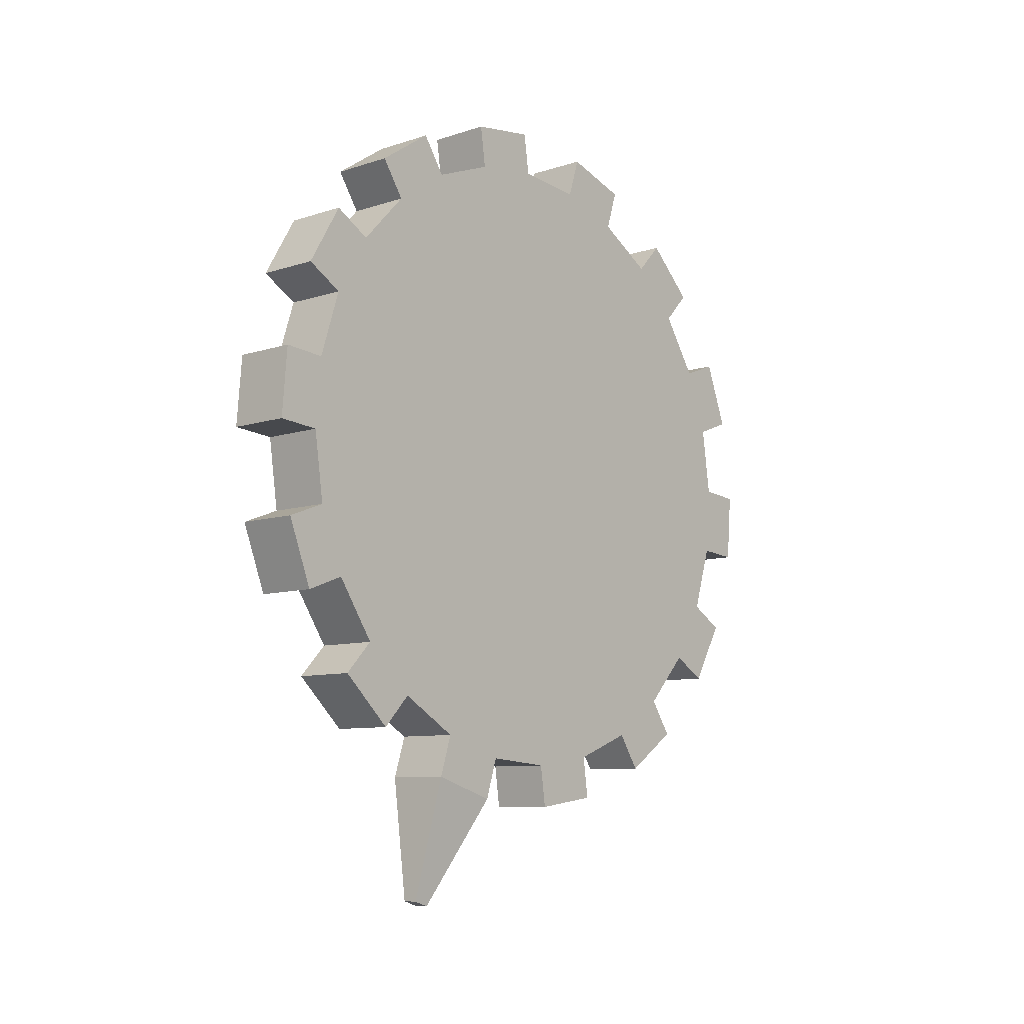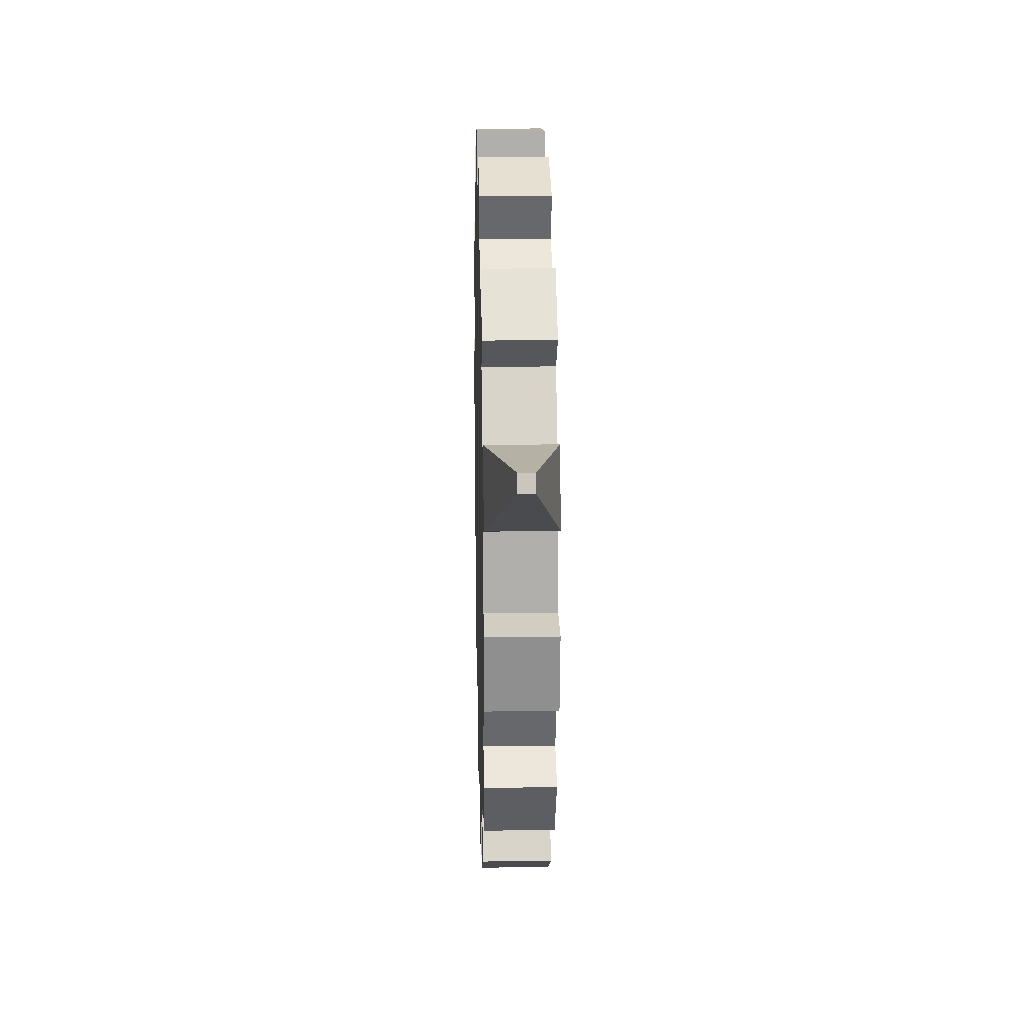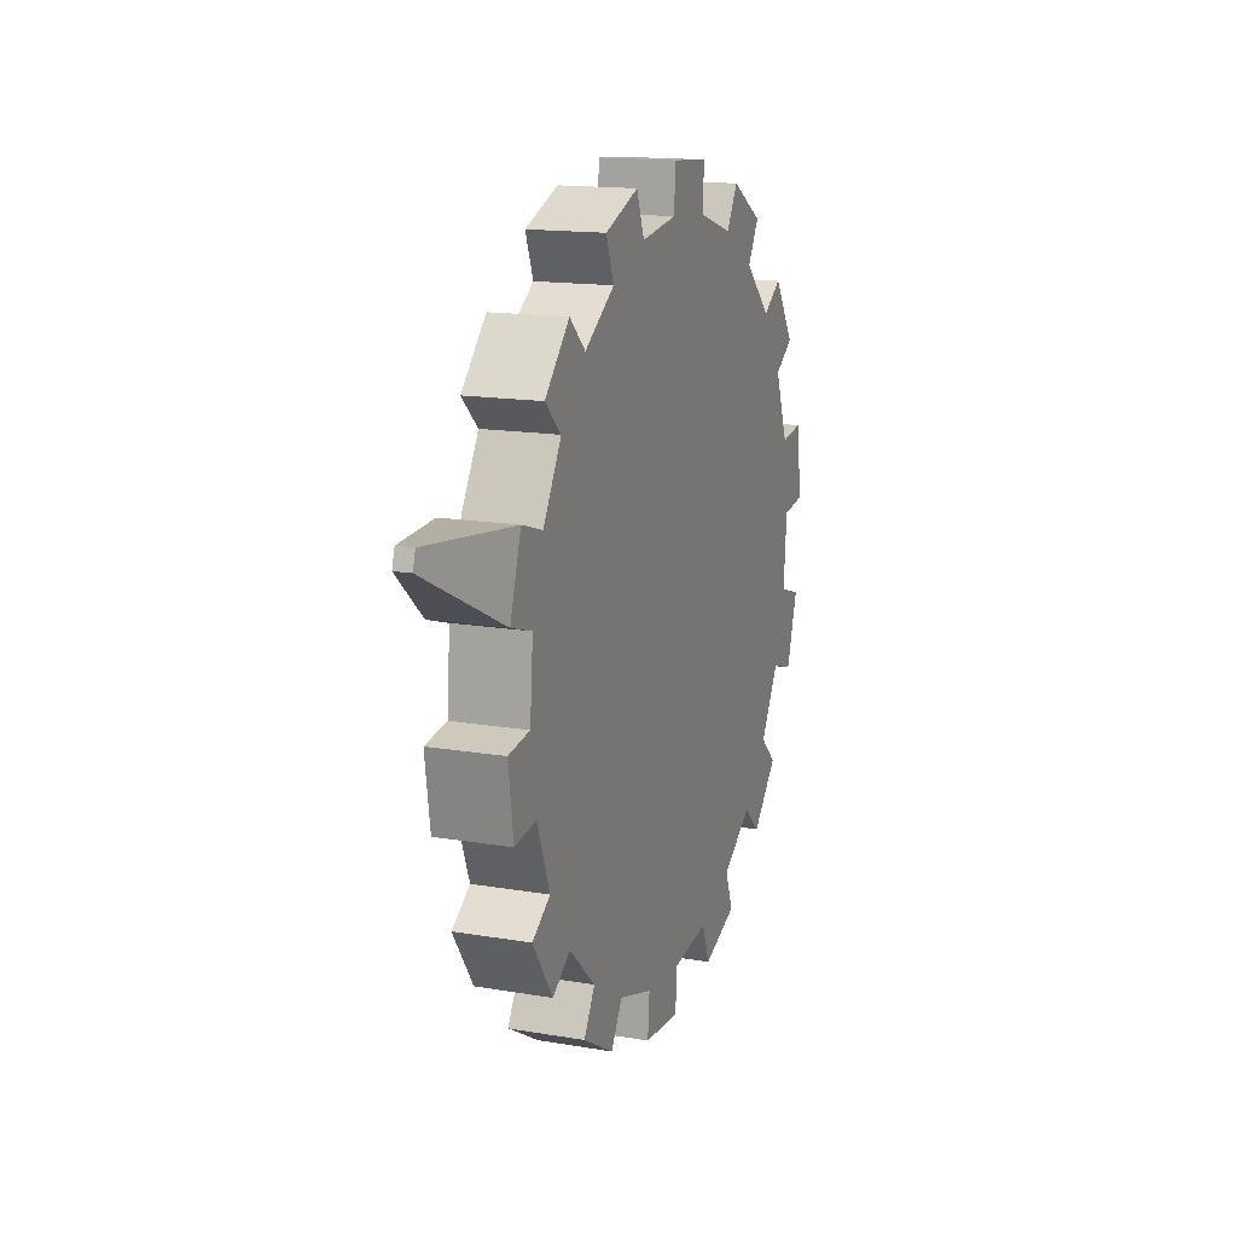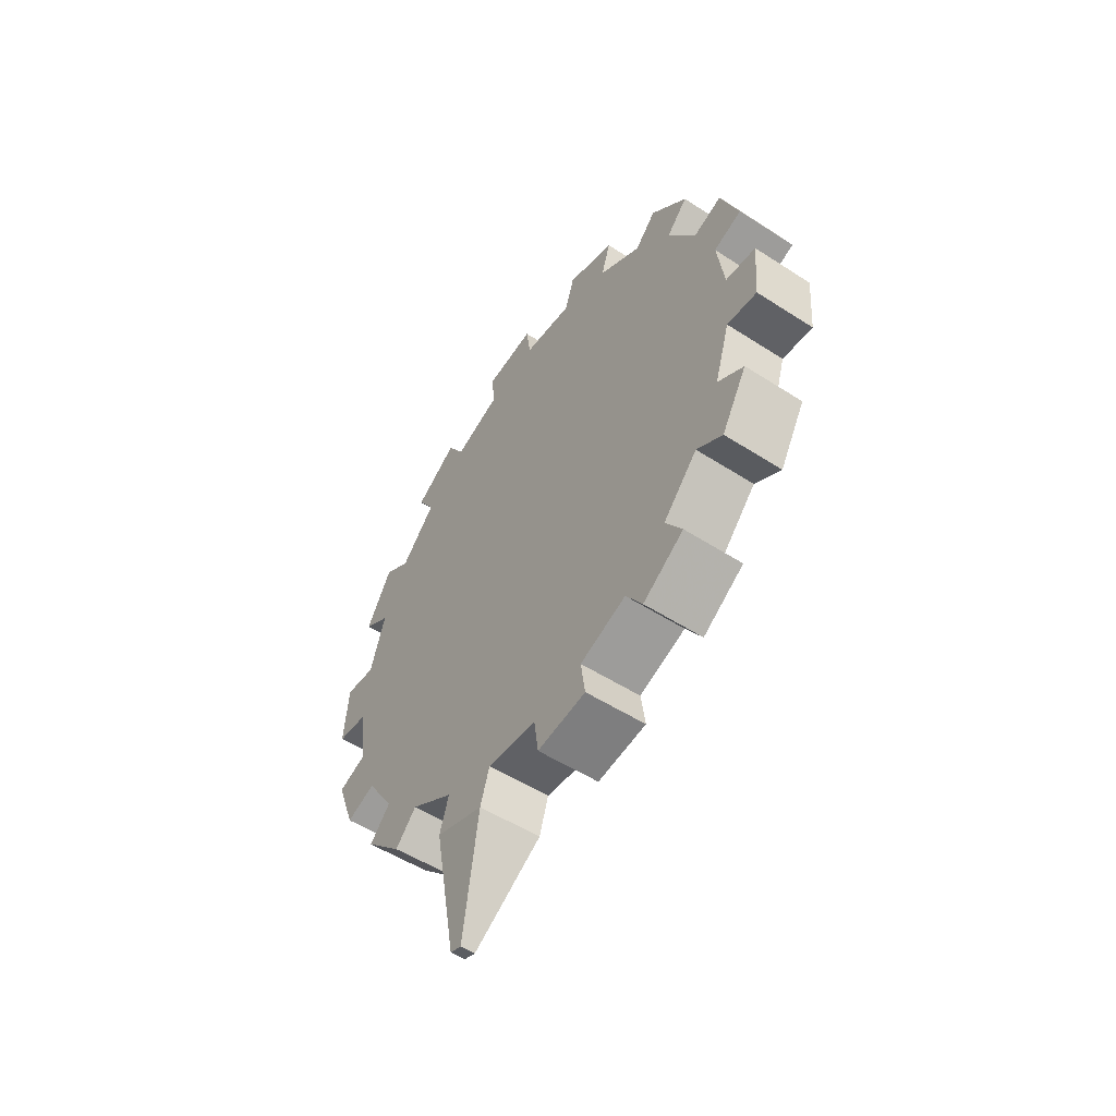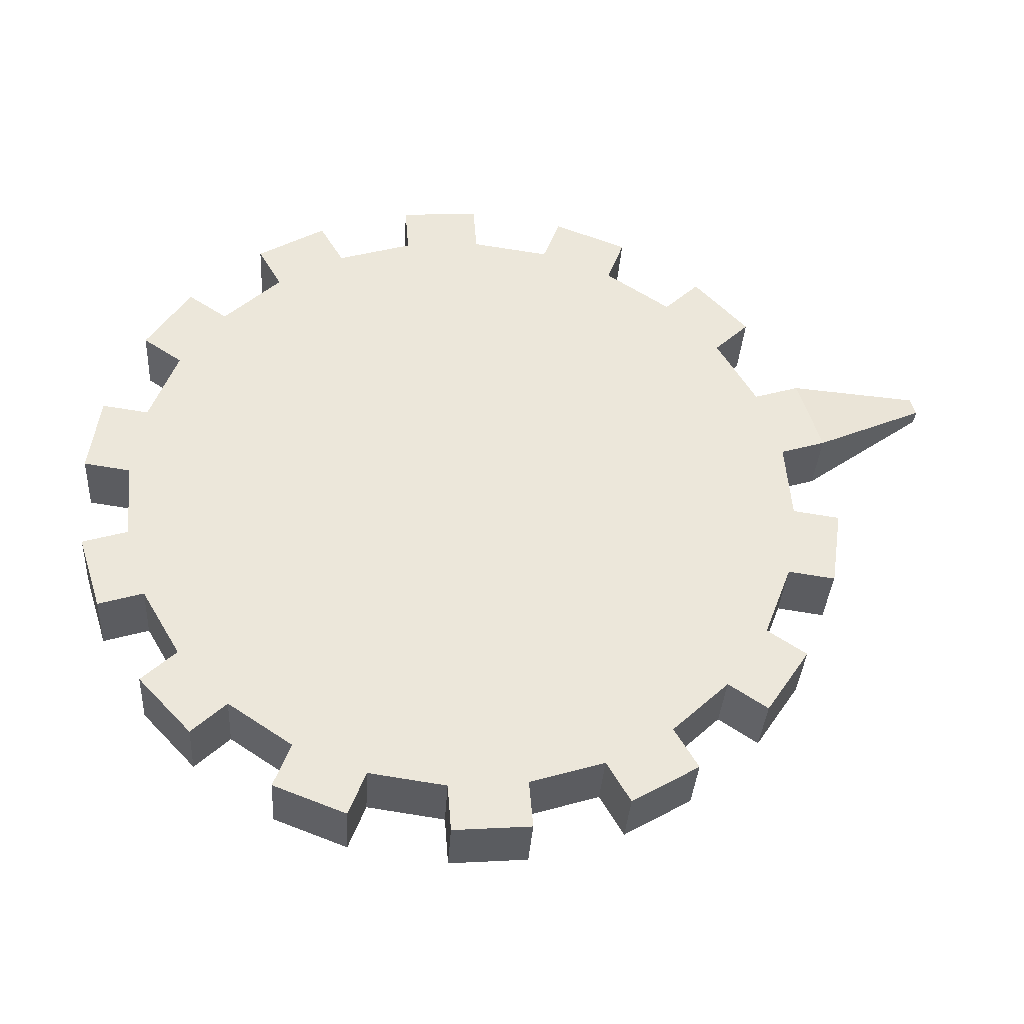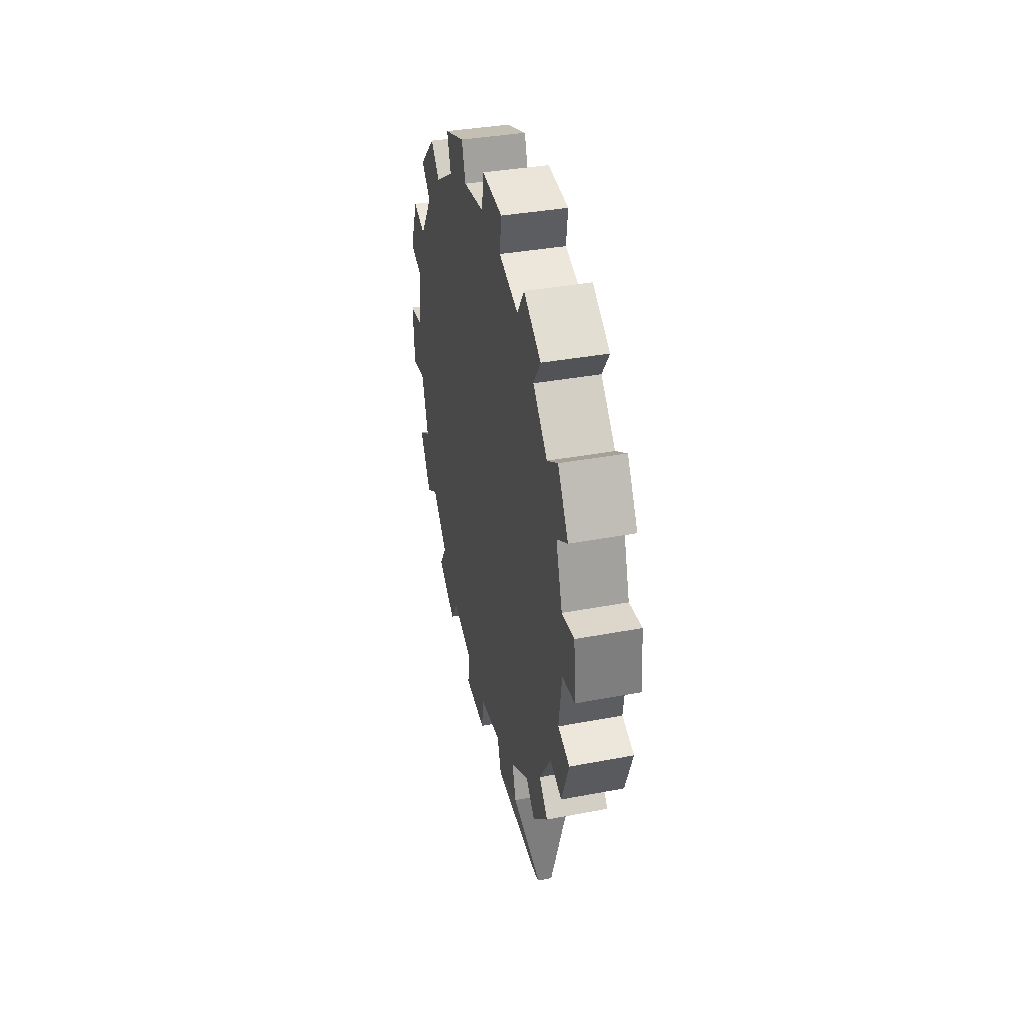
<metadata>
{"format":"obj","ext":"obj","renderer":"f3d","projection":"perspective","resolution":1024,"background":"white","views":[{"elev":-8.8,"azim":-138.9,"up":"+Z"},{"elev":16.6,"azim":178.4,"up":"+Y"},{"elev":15.3,"azim":-160.0,"up":"+Y"},{"elev":-52.5,"azim":-34.8,"up":"+Z"},{"elev":-35.5,"azim":86.4,"up":"+Y"},{"elev":35.7,"azim":165.9,"up":"+Z"}]}
</metadata>
<code>
o gear_Cylinder.001
v 4.95 5.293 -4.203
v 5.05 5.293 -4.203
v 4.95 5.259 -4.097
v 5.05 5.259 -4.097
v 4.95 5.25 -3.985
v 5.05 5.25 -3.985
v 4.95 5.266 -3.874
v 5.05 5.266 -3.874
v 4.95 5.306 -3.77
v 5.05 5.306 -3.77
v 4.95 5.369 -3.677
v 5.05 5.369 -3.677
v 4.95 5.45 -3.6
v 5.05 5.45 -3.6
v 4.95 5.547 -3.543
v 5.05 5.547 -3.543
v 4.95 5.653 -3.509
v 5.05 5.653 -3.509
v 4.95 5.765 -3.5
v 5.05 5.765 -3.5
v 4.95 5.876 -3.516
v 5.05 5.876 -3.516
v 4.95 5.98 -3.556
v 5.05 5.98 -3.556
v 4.95 6.073 -3.619
v 5.05 6.073 -3.619
v 4.95 6.15 -3.7
v 5.05 6.15 -3.7
v 4.95 6.207 -3.797
v 5.05 6.207 -3.797
v 4.95 6.241 -3.903
v 5.05 6.241 -3.903
v 4.95 6.25 -4.015
v 5.05 6.25 -4.015
v 4.95 6.234 -4.126
v 5.05 6.234 -4.126
v 4.95 6.194 -4.23
v 5.05 6.194 -4.23
v 4.95 6.131 -4.323
v 5.05 6.131 -4.323
v 4.95 6.05 -4.4
v 5.05 6.05 -4.4
v 4.95 5.953 -4.457
v 5.05 5.953 -4.457
v 4.95 5.847 -4.491
v 5.05 5.847 -4.491
v 4.95 5.735 -4.5
v 5.05 5.735 -4.5
v 4.95 5.624 -4.484
v 5.05 5.624 -4.484
v 4.95 5.52 -4.444
v 5.05 5.52 -4.444
v 4.95 5.427 -4.381
v 5.05 5.427 -4.381
v 4.95 5.35 -4.3
v 5.05 5.35 -4.3
v 4.95 5.235 -4.238
v 5.05 5.235 -4.238
v 5.05 5.192 -4.102
v 4.95 5.192 -4.102
v 4.95 5.183 -3.991
v 5.05 5.183 -3.991
v 5.05 5.203 -3.85
v 4.95 5.203 -3.85
v 4.95 5.243 -3.745
v 5.05 5.243 -3.745
v 5.05 5.322 -3.627
v 4.95 5.322 -3.627
v 4.95 5.404 -3.551
v 5.05 5.404 -3.551
v 5.05 5.526 -3.479
v 4.95 5.526 -3.479
v 4.95 5.633 -3.445
v 5.05 5.633 -3.445
v 5.05 5.775 -3.433
v 4.95 5.775 -3.433
v 4.95 5.885 -3.449
v 5.05 5.885 -3.449
v 5.05 6.018 -3.5
v 4.95 6.018 -3.5
v 4.95 6.111 -3.562
v 5.05 6.111 -3.562
v 5.05 6.209 -3.666
v 4.95 6.209 -3.666
v 4.95 6.265 -3.762
v 5.05 6.265 -3.762
v 5.05 6.308 -3.898
v 4.95 6.308 -3.898
v 4.95 6.317 -4.009
v 5.05 6.317 -4.009
v 5.05 6.297 -4.15
v 4.95 6.297 -4.15
v 4.95 6.257 -4.255
v 5.05 6.257 -4.255
v 5.05 6.178 -4.373
v 4.95 6.178 -4.373
v 4.95 6.096 -4.449
v 5.05 6.096 -4.449
v 5.05 5.974 -4.521
v 4.95 5.974 -4.521
v 4.95 5.867 -4.555
v 5.05 5.867 -4.555
v 5.05 5.725 -4.567
v 4.95 5.725 -4.567
v 4.95 5.615 -4.551
v 5.05 5.615 -4.551
v 5.05 5.482 -4.5
v 4.95 5.482 -4.5
v 4.95 5.389 -4.438
v 5.05 5.389 -4.438
v 5.05 5.291 -4.334
v 4.95 5.291 -4.334
v 5.012 5.989 -4.712
v 4.988 5.989 -4.712
v 4.988 5.964 -4.72
v 5.012 5.964 -4.72
v 5.05 5.75 -4
v 4.95 5.75 -4
g gear_Cylinder.001_None
f 2 3 1
f 52 108 51
f 5 8 7
f 15 73 17
f 10 11 9
f 33 90 34
f 14 15 13
f 15 71 72
f 18 19 17
f 32 90 87
f 22 23 21
f 31 89 33
f 26 27 25
f 49 106 50
f 29 32 31
f 32 88 31
f 34 35 33
f 48 106 103
f 38 39 37
f 13 70 14
f 42 43 41
f 47 105 49
f 46 47 45
f 12 70 67
f 49 52 51
f 48 104 47
f 53 56 55
f 11 69 13
f 2 4 3
f 60 62 61
f 63 65 64
f 67 69 68
f 71 73 72
f 75 77 76
f 79 81 80
f 84 86 85
f 88 90 89
f 92 94 93
f 95 97 96
f 100 115 101
f 103 105 104
f 107 109 108
f 111 57 112
f 16 74 71
f 53 108 109
f 17 74 18
f 54 107 52
f 36 92 35
f 53 110 54
f 35 93 37
f 36 94 91
f 19 75 76
f 37 94 38
f 19 77 21
f 1 58 2
f 56 112 55
f 22 75 20
f 4 60 3
f 1 112 57
f 21 78 22
f 3 61 5
f 2 111 56
f 40 96 39
f 6 59 4
f 39 97 41
f 5 62 6
f 40 98 95
f 24 80 23
f 41 98 42
f 23 81 25
f 24 82 79
f 8 64 7
f 25 82 26
f 7 65 9
f 44 100 43
f 10 63 8
f 43 101 45
f 9 66 10
f 44 102 99
f 28 84 27
f 46 101 102
f 29 84 85
f 30 83 28
f 11 67 68
f 29 86 30
f 113 115 114
f 102 113 99
f 99 114 100
f 101 116 102
f 4 2 117
f 2 56 117
f 56 54 117
f 54 52 117
f 52 50 117
f 50 48 117
f 48 46 117
f 46 44 117
f 44 42 117
f 42 40 117
f 40 38 117
f 38 36 117
f 36 34 117
f 34 32 117
f 32 30 117
f 30 28 117
f 28 26 117
f 26 24 117
f 24 22 117
f 22 20 117
f 20 18 117
f 18 16 117
f 16 14 117
f 14 12 117
f 12 10 117
f 10 8 117
f 8 6 117
f 6 4 117
f 1 3 118
f 3 5 118
f 5 7 118
f 7 9 118
f 9 11 118
f 11 13 118
f 13 15 118
f 15 17 118
f 17 19 118
f 19 21 118
f 21 23 118
f 23 25 118
f 25 27 118
f 27 29 118
f 29 31 118
f 31 33 118
f 33 35 118
f 35 37 118
f 37 39 118
f 39 41 118
f 41 43 118
f 43 45 118
f 45 47 118
f 47 49 118
f 49 51 118
f 51 53 118
f 53 55 118
f 55 1 118
f 52 107 108
f 5 6 8
f 15 72 73
f 10 12 11
f 33 89 90
f 14 16 15
f 15 16 71
f 18 20 19
f 32 34 90
f 22 24 23
f 31 88 89
f 26 28 27
f 49 105 106
f 29 30 32
f 32 87 88
f 34 36 35
f 48 50 106
f 38 40 39
f 13 69 70
f 42 44 43
f 47 104 105
f 46 48 47
f 12 14 70
f 49 50 52
f 48 103 104
f 53 54 56
f 11 68 69
f 60 59 62
f 63 66 65
f 67 70 69
f 71 74 73
f 75 78 77
f 79 82 81
f 84 83 86
f 88 87 90
f 92 91 94
f 95 98 97
f 100 114 115
f 103 106 105
f 107 110 109
f 111 58 57
f 16 18 74
f 53 51 108
f 17 73 74
f 54 110 107
f 36 91 92
f 53 109 110
f 35 92 93
f 36 38 94
f 19 20 75
f 37 93 94
f 19 76 77
f 1 57 58
f 56 111 112
f 22 78 75
f 4 59 60
f 1 55 112
f 21 77 78
f 3 60 61
f 2 58 111
f 40 95 96
f 6 62 59
f 39 96 97
f 5 61 62
f 40 42 98
f 24 79 80
f 41 97 98
f 23 80 81
f 24 26 82
f 8 63 64
f 25 81 82
f 7 64 65
f 44 99 100
f 10 66 63
f 43 100 101
f 9 65 66
f 44 46 102
f 28 83 84
f 46 45 101
f 29 27 84
f 30 86 83
f 11 12 67
f 29 85 86
f 113 116 115
f 102 116 113
f 99 113 114
f 101 115 116

</code>
